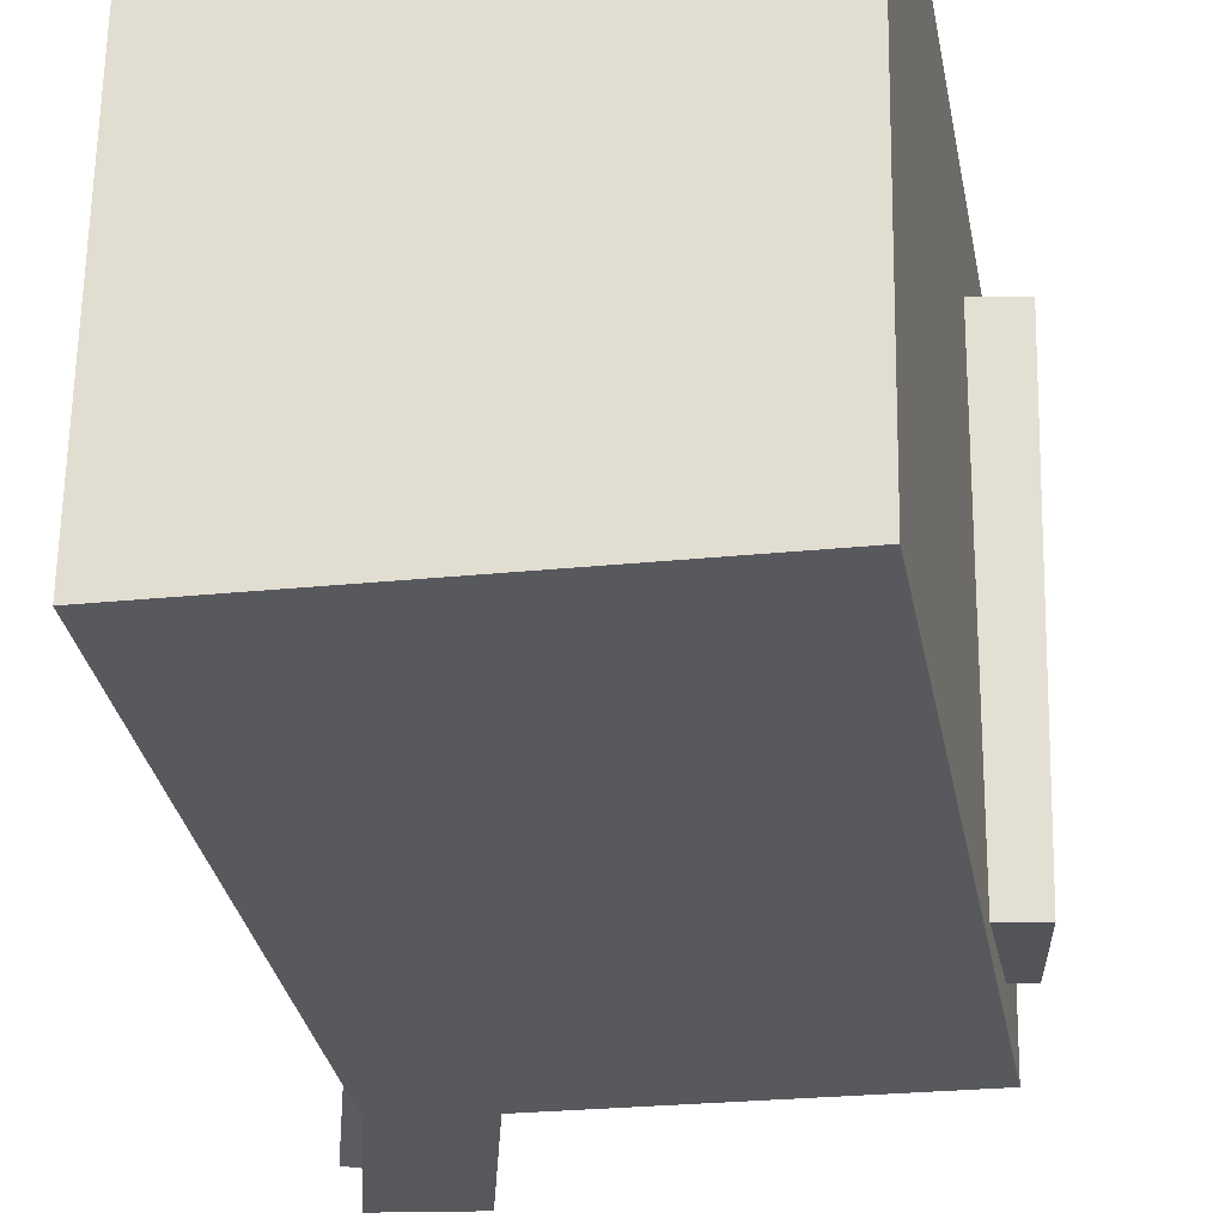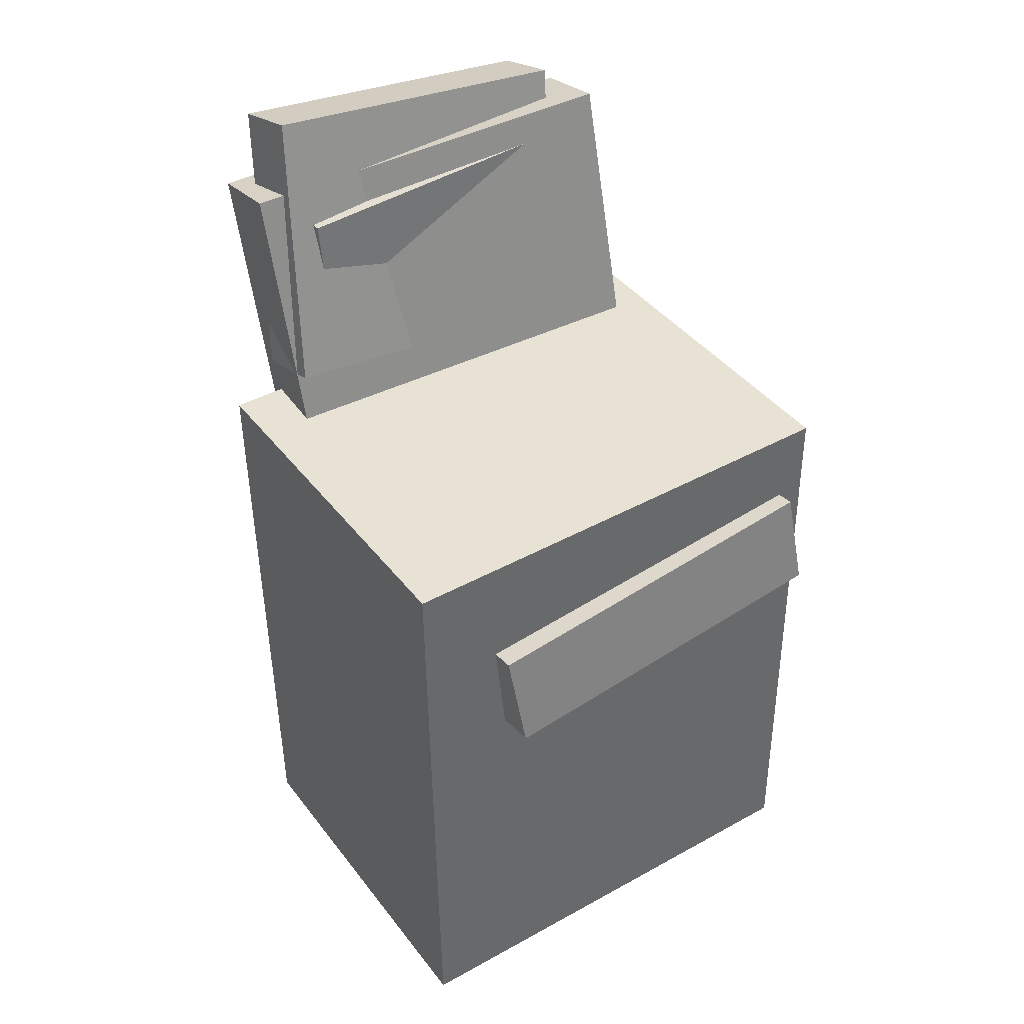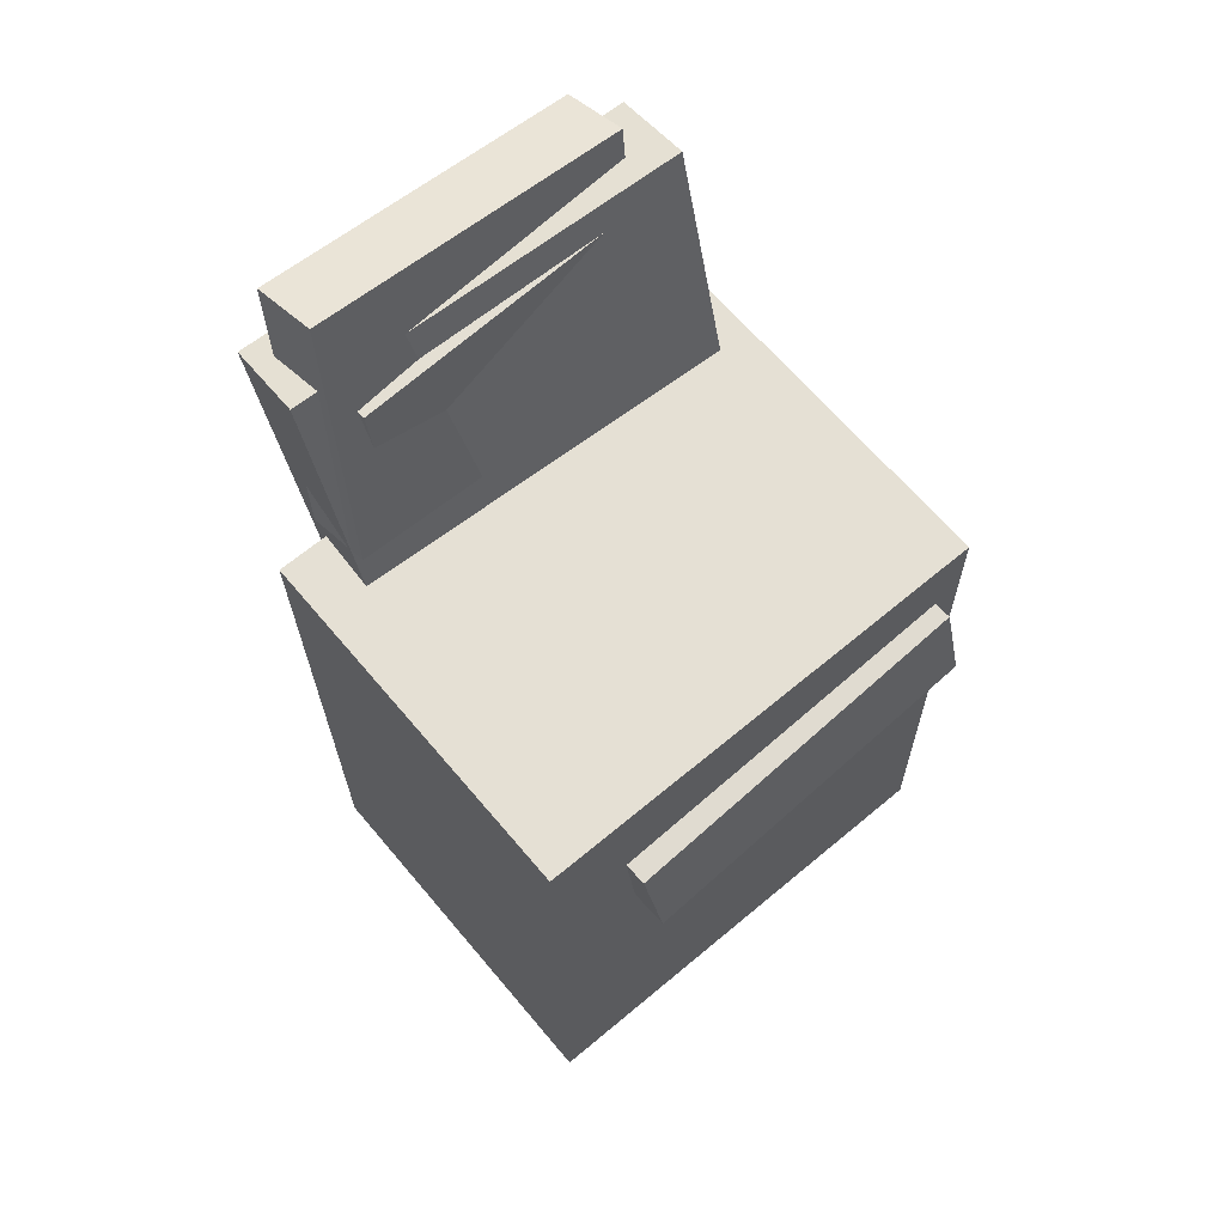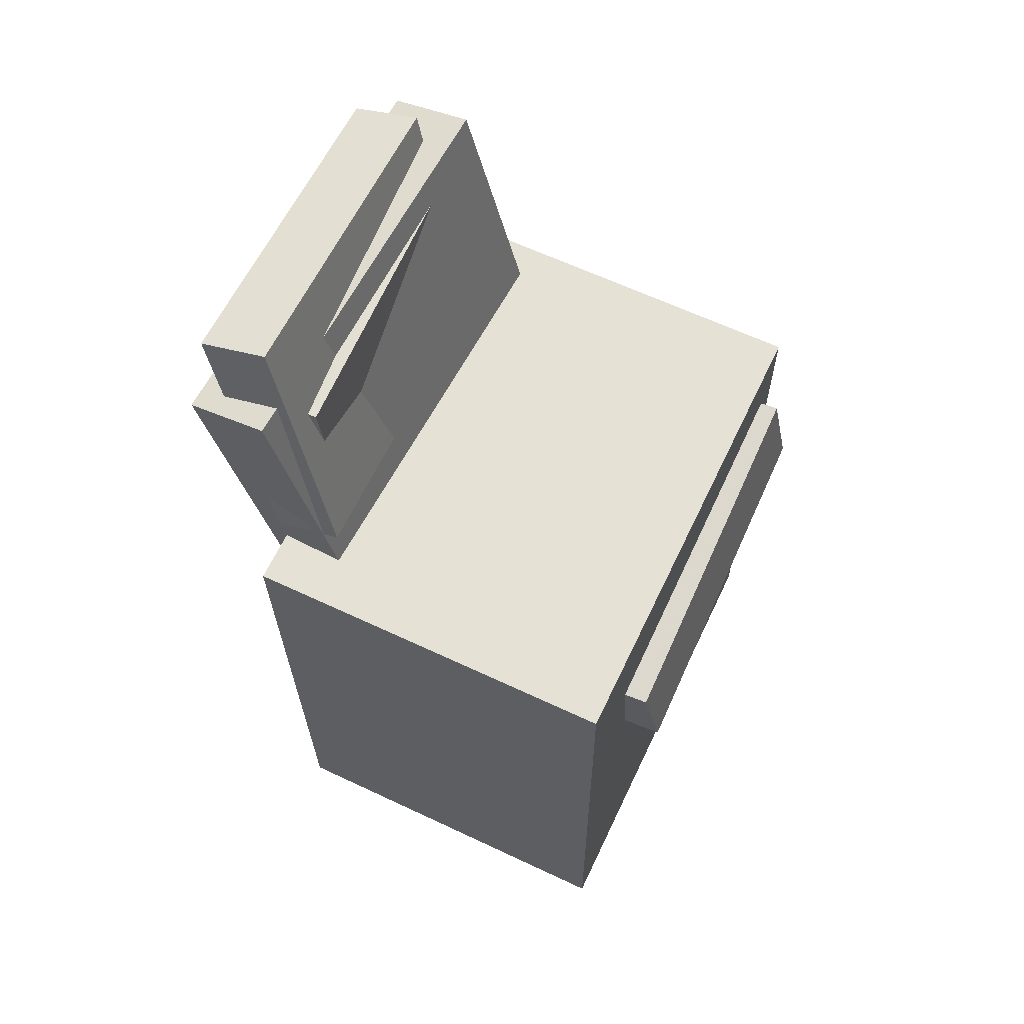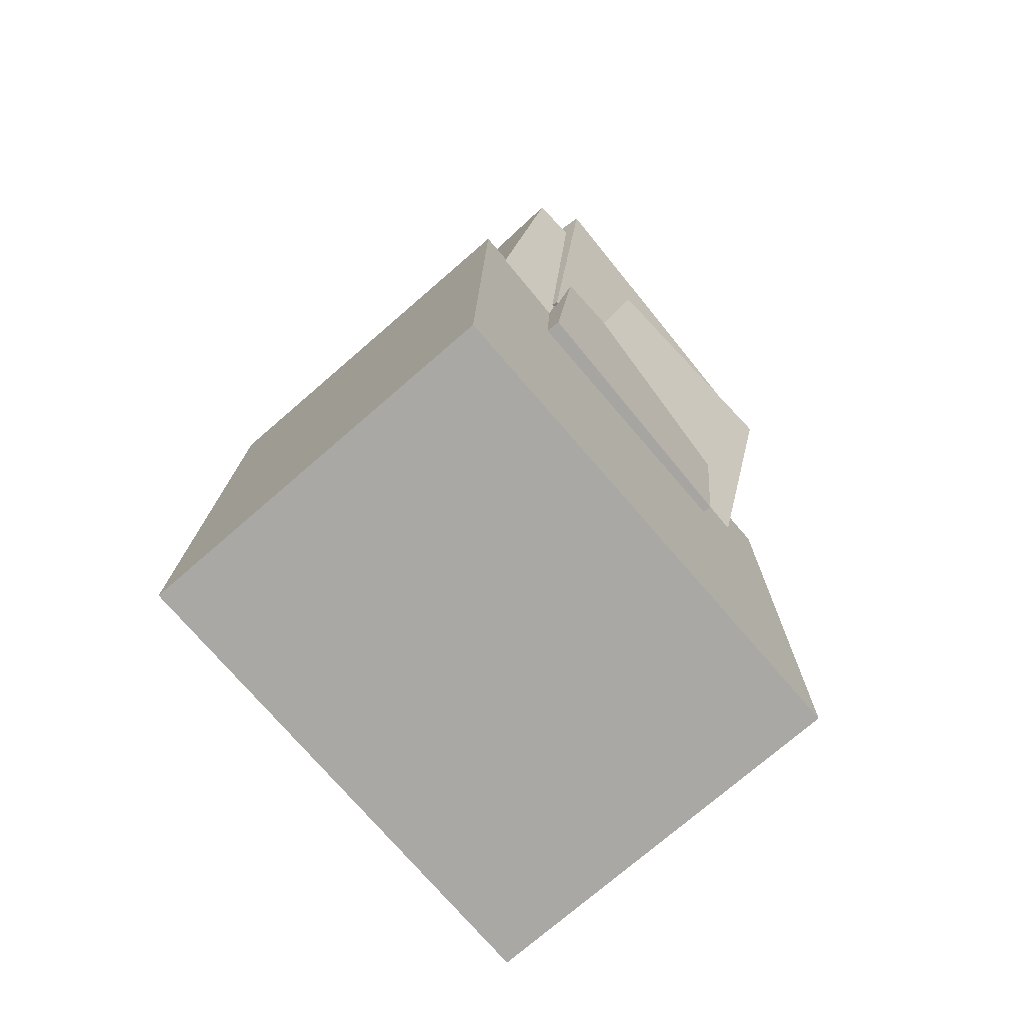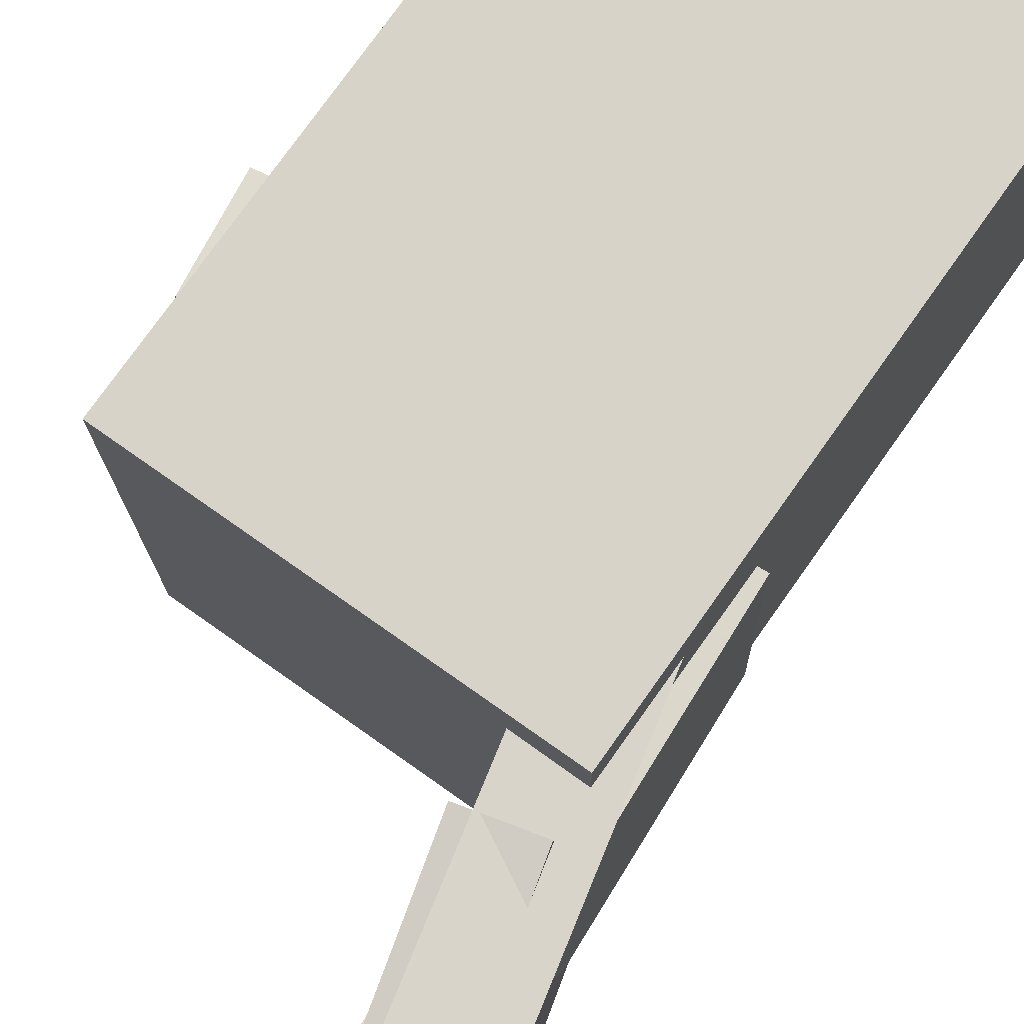
<metadata>
{"format":"obj","ext":"obj","renderer":"f3d","projection":"perspective","resolution":1024,"background":"white","views":[{"elev":-29.8,"azim":10.2,"up":"+Z"},{"elev":41.0,"azim":57.3,"up":"+Y"},{"elev":65.3,"azim":51.0,"up":"+Y"},{"elev":63.8,"azim":26.5,"up":"+Y"},{"elev":-75.1,"azim":-138.1,"up":"+Y"},{"elev":76.7,"azim":-144.4,"up":"+Z"}]}
</metadata>
<code>
v -0.1738 0.3111 -0.08724
v -0.1534 0.01509 -0.1009
v -0.1656 0.3023 0.1149
v -0.1452 0.006342 0.1012
v -0.1224 0.3147 -0.08918
v -0.102 0.01872 -0.1028
v -0.1142 0.3059 0.1129
v -0.0938 0.009969 0.09929
f 1.0 7.0 5.0
f 1.0 3.0 7.0
f 1.0 4.0 3.0
f 1.0 2.0 4.0
f 3.0 8.0 7.0
f 3.0 4.0 8.0
f 5.0 7.0 8.0
f 5.0 8.0 6.0
f 1.0 5.0 6.0
f 1.0 6.0 2.0
f 2.0 6.0 8.0
f 2.0 8.0 4.0
v -0.05553 0.04216 -0.1562
v -0.1257 0.3389 -0.15
v -0.06409 0.03388 0.1446
v -0.1342 0.3307 0.1507
v -0.117 0.02767 -0.1583
v -0.1872 0.3245 -0.1522
v -0.1256 0.0194 0.1424
v -0.1957 0.3162 0.1486
f 9.0 15.0 13.0
f 9.0 11.0 15.0
f 9.0 12.0 11.0
f 9.0 10.0 12.0
f 11.0 16.0 15.0
f 11.0 12.0 16.0
f 13.0 15.0 16.0
f 13.0 16.0 14.0
f 9.0 13.0 14.0
f 9.0 14.0 10.0
f 10.0 14.0 16.0
f 10.0 16.0 12.0
v -0.1008 -0.02567 -0.1673
v -0.09181 -0.05484 0.1122
v -0.1128 0.05039 -0.159
v -0.1038 0.02122 0.1205
v 0.1693 0.0174 -0.1715
v 0.1783 -0.01177 0.108
v 0.1573 0.09346 -0.1632
v 0.1663 0.06429 0.1163
f 17.0 23.0 21.0
f 17.0 19.0 23.0
f 17.0 20.0 19.0
f 17.0 18.0 20.0
f 19.0 24.0 23.0
f 19.0 20.0 24.0
f 21.0 23.0 24.0
f 21.0 24.0 22.0
f 17.0 21.0 22.0
f 17.0 22.0 18.0
f 18.0 22.0 24.0
f 18.0 24.0 20.0
v -0.1387 0.1775 0.1507
v -0.08868 0.1901 0.1463
v -0.1904 0.3747 0.1278
v -0.1404 0.3873 0.1235
v -0.1522 0.1453 -0.09706
v -0.1022 0.1579 -0.1014
v -0.204 0.3425 -0.1199
v -0.154 0.3551 -0.1243
f 25.0 31.0 29.0
f 25.0 27.0 31.0
f 25.0 28.0 27.0
f 25.0 26.0 28.0
f 27.0 32.0 31.0
f 27.0 28.0 32.0
f 29.0 31.0 32.0
f 29.0 32.0 30.0
f 25.0 29.0 30.0
f 25.0 30.0 26.0
f 26.0 30.0 32.0
f 26.0 32.0 28.0
v -0.1351 -0.3194 0.1808
v -0.1376 0.1467 0.1849
v -0.1414 -0.3162 -0.1835
v -0.1439 0.1499 -0.1793
v 0.1513 -0.3178 0.1759
v 0.1487 0.1483 0.18
v 0.145 -0.3146 -0.1884
v 0.1425 0.1515 -0.1843
f 33.0 39.0 37.0
f 33.0 35.0 39.0
f 33.0 36.0 35.0
f 33.0 34.0 36.0
f 35.0 40.0 39.0
f 35.0 36.0 40.0
f 37.0 39.0 40.0
f 37.0 40.0 38.0
f 33.0 37.0 38.0
f 33.0 38.0 34.0
f 34.0 38.0 40.0
f 34.0 40.0 36.0
v 0.1209 -0.007573 -0.07561
v -0.09253 -0.02032 -0.06518
v 0.1168 0.05779 -0.07923
v -0.09661 0.04504 -0.0688
v 0.132 0.006643 0.1683
v -0.08146 -0.006103 0.1787
v 0.1279 0.072 0.1646
v -0.08554 0.05926 0.1751
f 41.0 47.0 45.0
f 41.0 43.0 47.0
f 41.0 44.0 43.0
f 41.0 42.0 44.0
f 43.0 48.0 47.0
f 43.0 44.0 48.0
f 45.0 47.0 48.0
f 45.0 48.0 46.0
f 41.0 45.0 46.0
f 41.0 46.0 42.0
f 42.0 46.0 48.0
f 42.0 48.0 44.0

</code>
